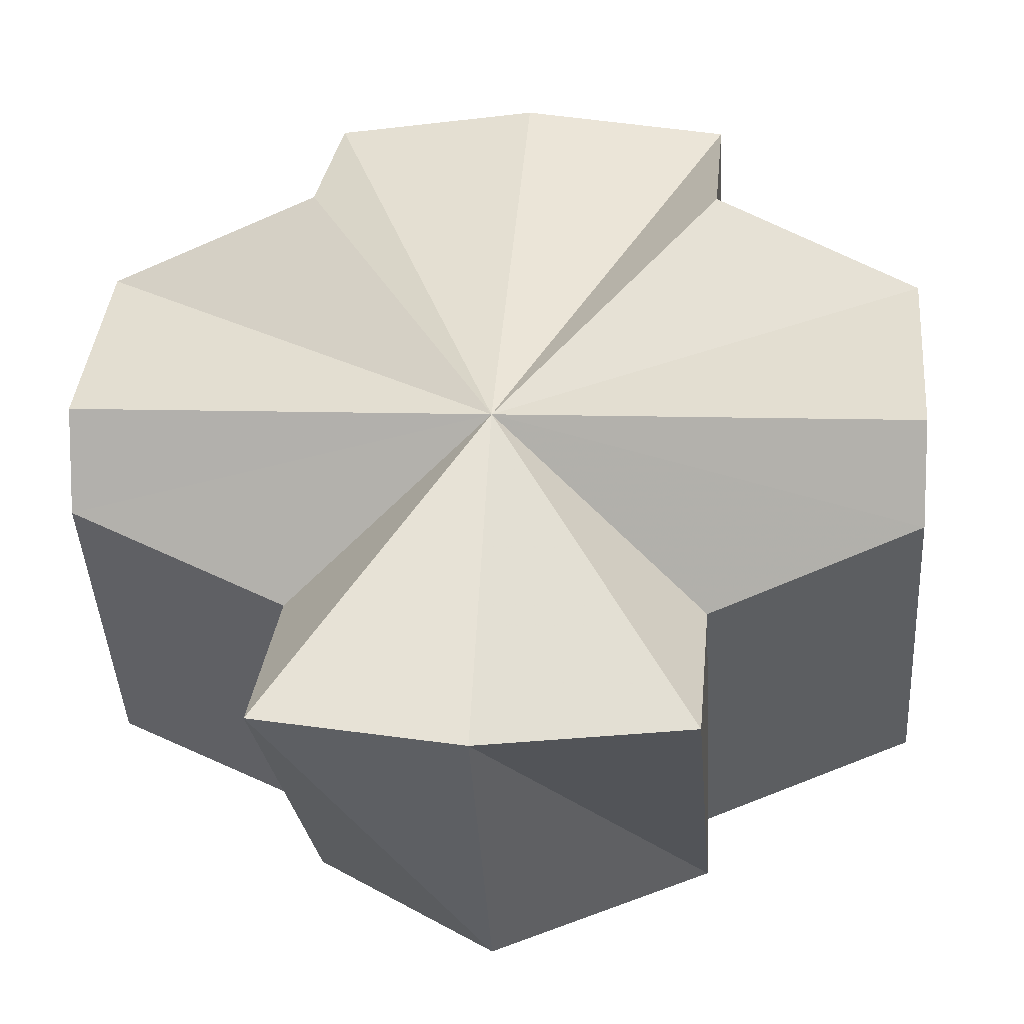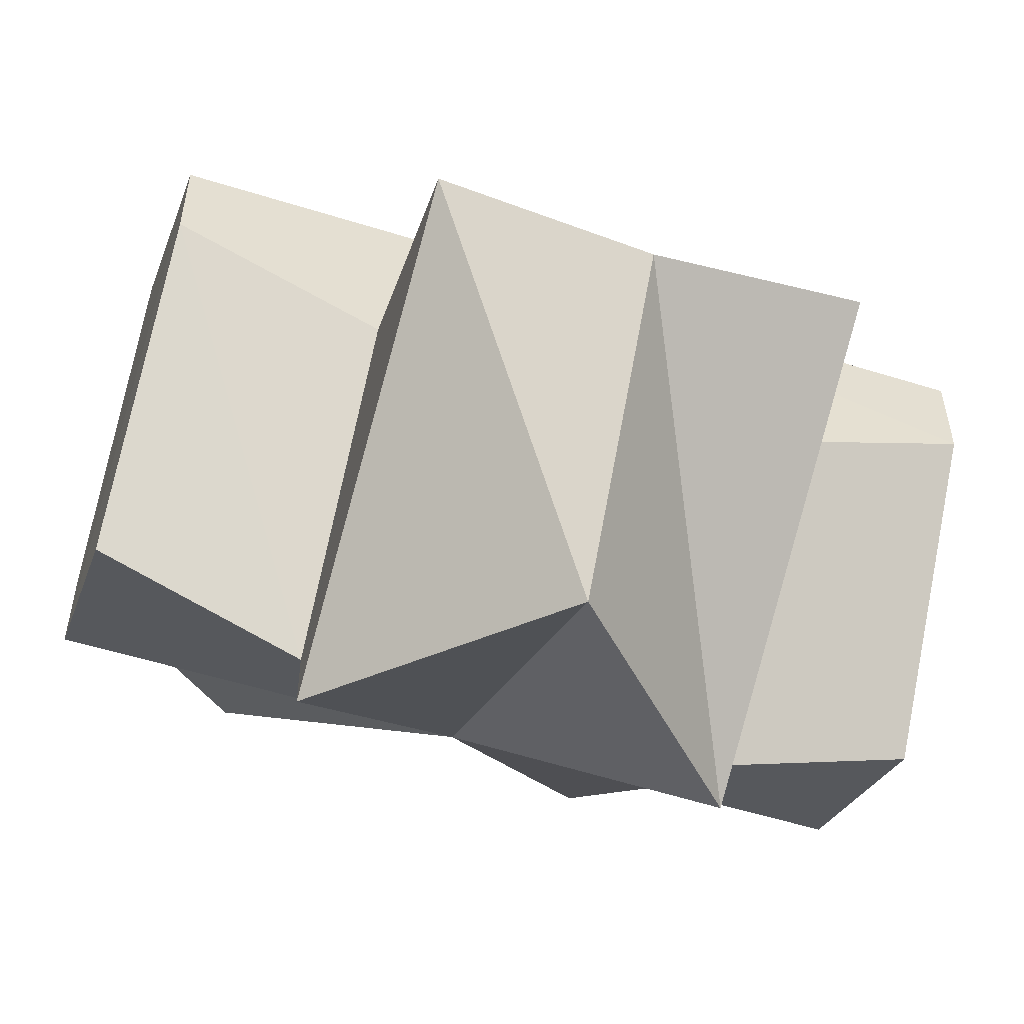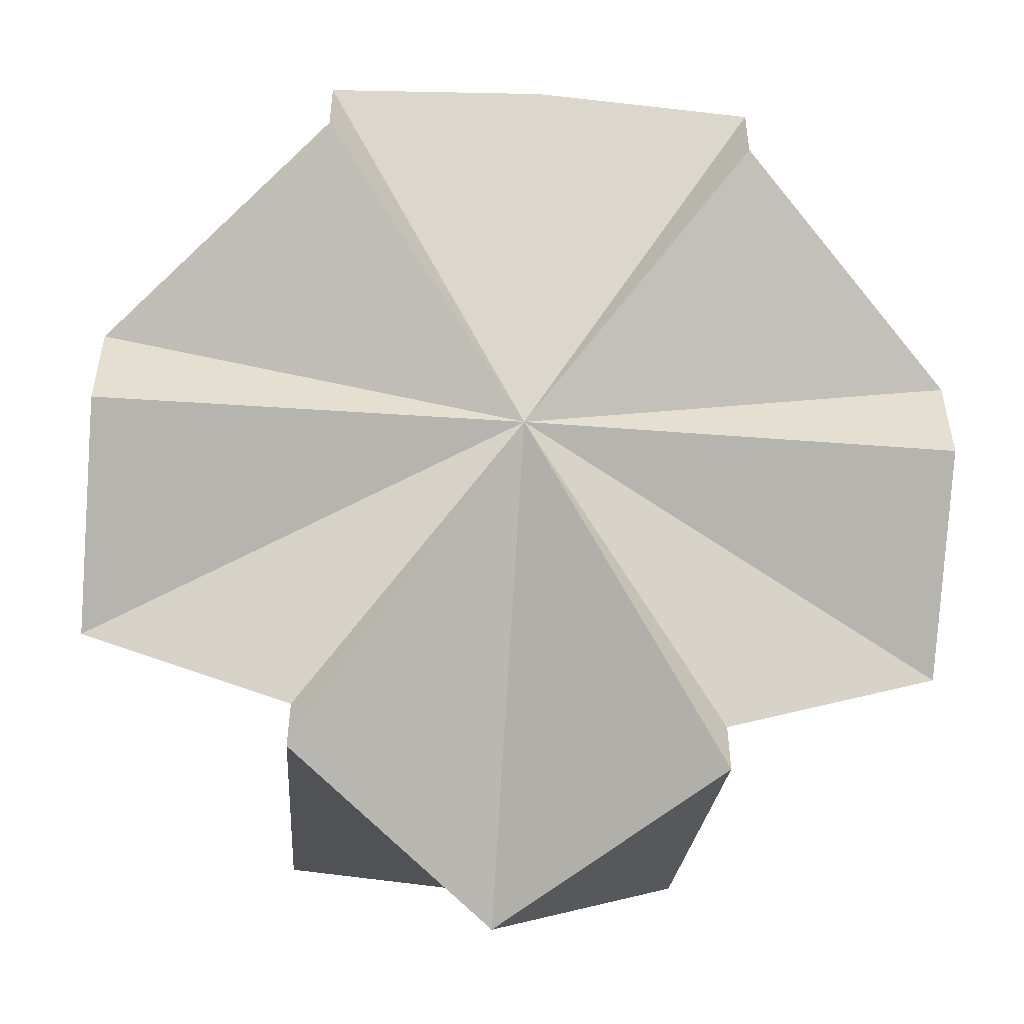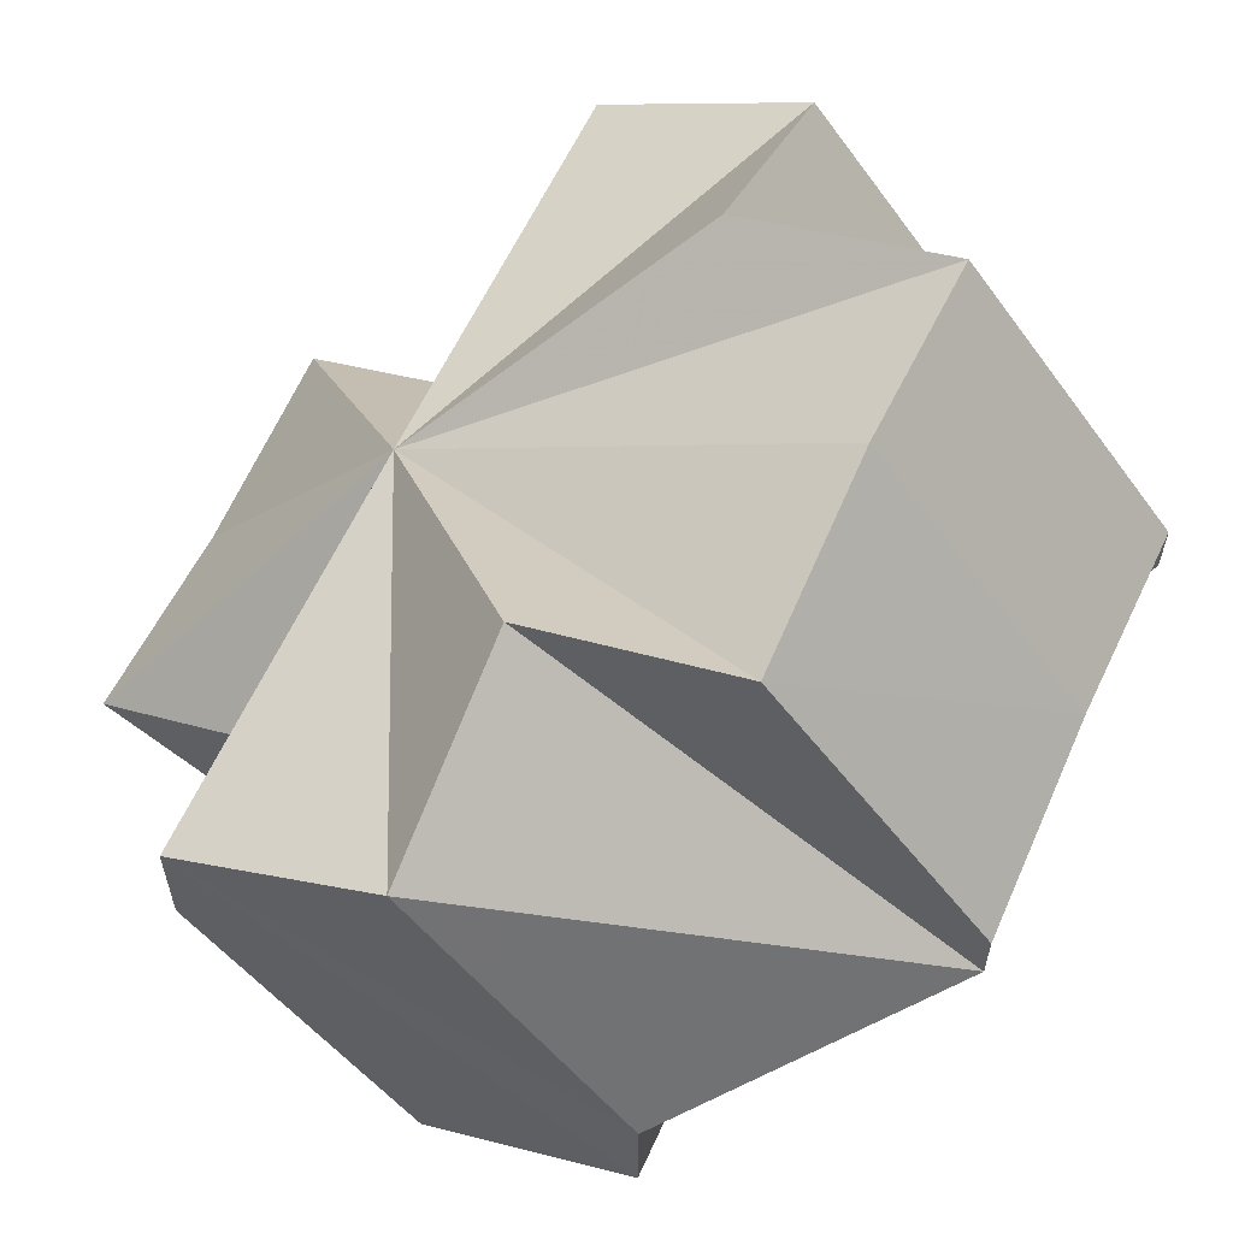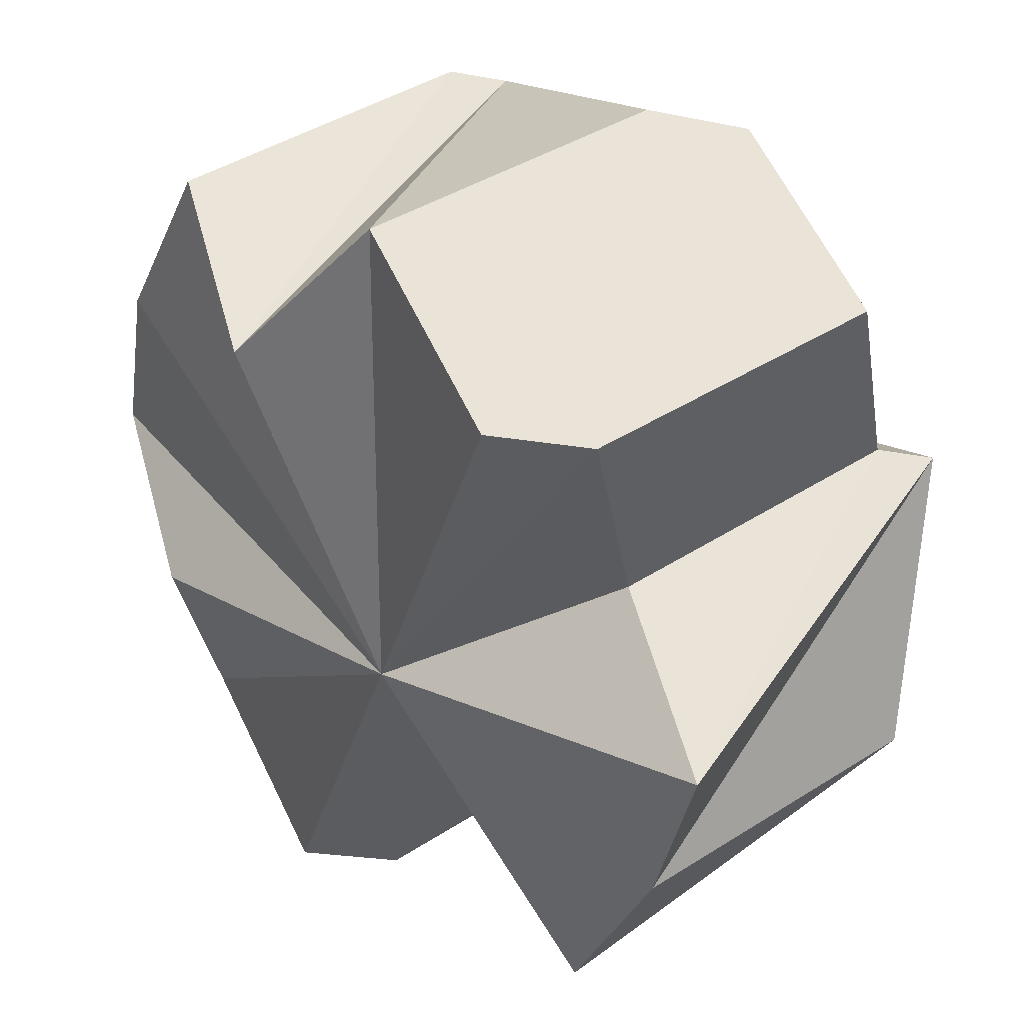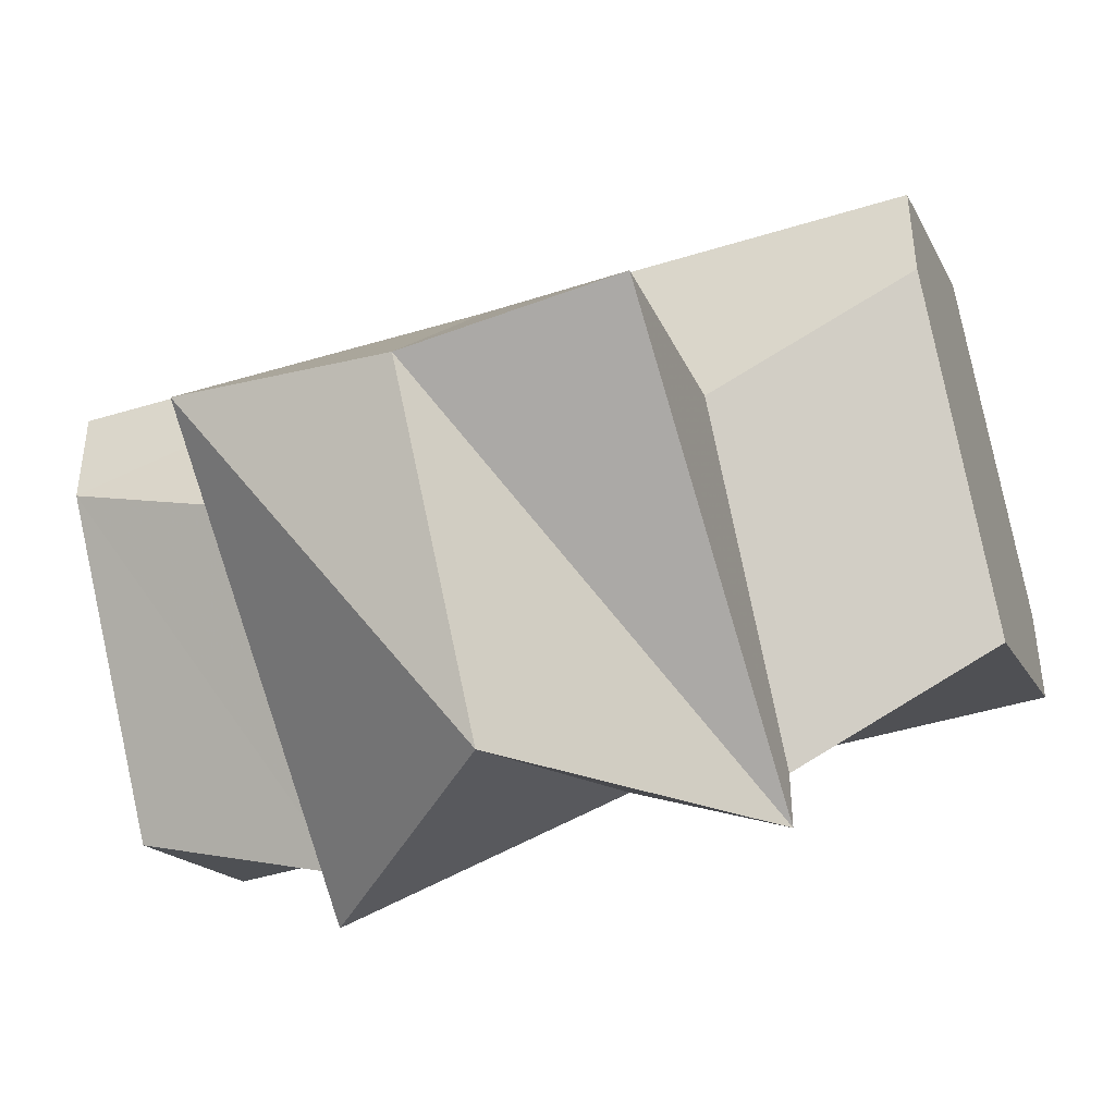
<metadata>
{"format":"obj","ext":"obj","renderer":"f3d","projection":"perspective","resolution":1024,"background":"white","views":[{"elev":10.1,"azim":5.5,"up":"+Z"},{"elev":-54.3,"azim":-18.3,"up":"+Z"},{"elev":-53.6,"azim":175.8,"up":"+Z"},{"elev":60.0,"azim":114.4,"up":"+Z"},{"elev":-33.8,"azim":75.7,"up":"+Y"},{"elev":-44.2,"azim":19.9,"up":"+Z"}]}
</metadata>
<code>
o 8136
v 2174 1870 11.69
v 2174 1870 11.7
v 2174 1870 11.68
v 2174 1870 11.68
v 2174 1870 11.68
v 2174 1870 11.68
v 2174 1870 11.7
v 2174 1870 11.69
v 2174 1870 11.71
v 2174 1870 11.69
v 2174 1870 11.69
v 2174 1870 11.68
v 2174 1870 11.68
v 2174 1870 11.69
v 2174 1870 11.68
v 2174 1870 11.68
v 2174 1870 11.69
v 2174 1870 11.7
v 2174 1870 11.68
v 2174 1870 11.69
v 2174 1870 11.7
v 2174 1870 11.7
v 2174 1870 11.69
v 2174 1870 11.69
v 2174 1870 11.7
v 2174 1870 11.69
v 2174 1870 11.69
v 2174 1870 11.7
v 2174 1870 11.71
v 2174 1870 11.7
v 2174 1870 11.71
v 2174 1870 11.71
v 2174 1870 11.72
v 2174 1870 11.72
v 2174 1870 11.72
v 2174 1870 11.71
v 2174 1870 11.7
v 2174 1870 11.71
v 2174 1870 11.7
v 2174 1870 11.7
v 2174 1870 11.69
v 2174 1870 11.7
v 2174 1870 11.71
v 2174 1870 11.71
v 2174 1870 11.72
v 2174 1870 11.72
v 2174 1870 11.72
v 2174 1870 11.72
v 2174 1870 11.7
v 2174 1870 11.71
v 2174 1870 11.72
v 2174 1870 11.7
v 2174 1870 11.72
v 2174 1870 11.71
v 2174 1870 11.69
v 2174 1870 11.71
v 2174 1870 11.71
v 2174 1870 11.7
v 2174 1870 11.69
v 2174 1870 11.71
v 2174 1870 11.69
v 2174 1870 11.7
v 2174 1870 11.7
v 2174 1870 11.68
v 2174 1870 11.7
v 2174 1870 11.71
v 2174 1870 11.69
v 2174 1870 11.71
v 2174 1870 11.69
v 2174 1870 11.72
v 2174 1870 11.7
v 2174 1870 11.72
v 2174 1870 11.7
v 2174 1870 11.72
v 2174 1870 11.72
v 2174 1870 11.71
v 2174 1870 11.72
v 2174 1870 11.71
v 2174 1870 11.71
v 2174 1870 11.72
v 2174 1870 11.69
v 2174 1870 11.71
v 2174 1870 11.71
v 2174 1870 11.7
v 2174 1870 11.7
v 2174 1870 11.69
v 2174 1870 11.69
v 2174 1870 11.69
v 2174 1870 11.69
v 2174 1870 11.69
v 2174 1870 11.69
v 2174 1870 11.7
v 2174 1870 11.7
v 2174 1870 11.71
f 1 2 3
f 4 2 5
f 6 1 4
f 7 8 6
f 9 2 1
f 10 11 6
f 10 12 13
f 14 15 12
f 14 16 17
f 11 18 19
f 9 20 18
f 21 22 11
f 9 22 21
f 23 21 24
f 25 21 26
f 9 21 25
f 27 25 23
f 28 29 27
f 30 31 28
f 32 33 30
f 34 35 32
f 35 36 37
f 36 38 39
f 38 40 41
f 9 42 43
f 9 43 44
f 9 44 45
f 9 45 46
f 9 46 47
f 9 47 48
f 49 48 50
f 9 48 51
f 52 53 49
f 9 51 54
f 55 56 52
f 9 54 57
f 9 57 58
f 59 60 55
f 61 62 59
f 9 62 63
f 63 62 17
f 9 63 2
f 64 63 17
f 2 63 64
f 65 66 67
f 66 68 69
f 68 70 71
f 70 72 73
f 74 75 76
f 75 77 78
f 79 80 78
f 81 79 78
f 81 78 82
f 78 46 83
f 81 83 84
f 81 84 85
f 81 85 86
f 81 86 87
f 81 87 88
f 81 89 90
f 81 90 91
f 81 91 92
f 81 92 93
f 81 93 94

</code>
